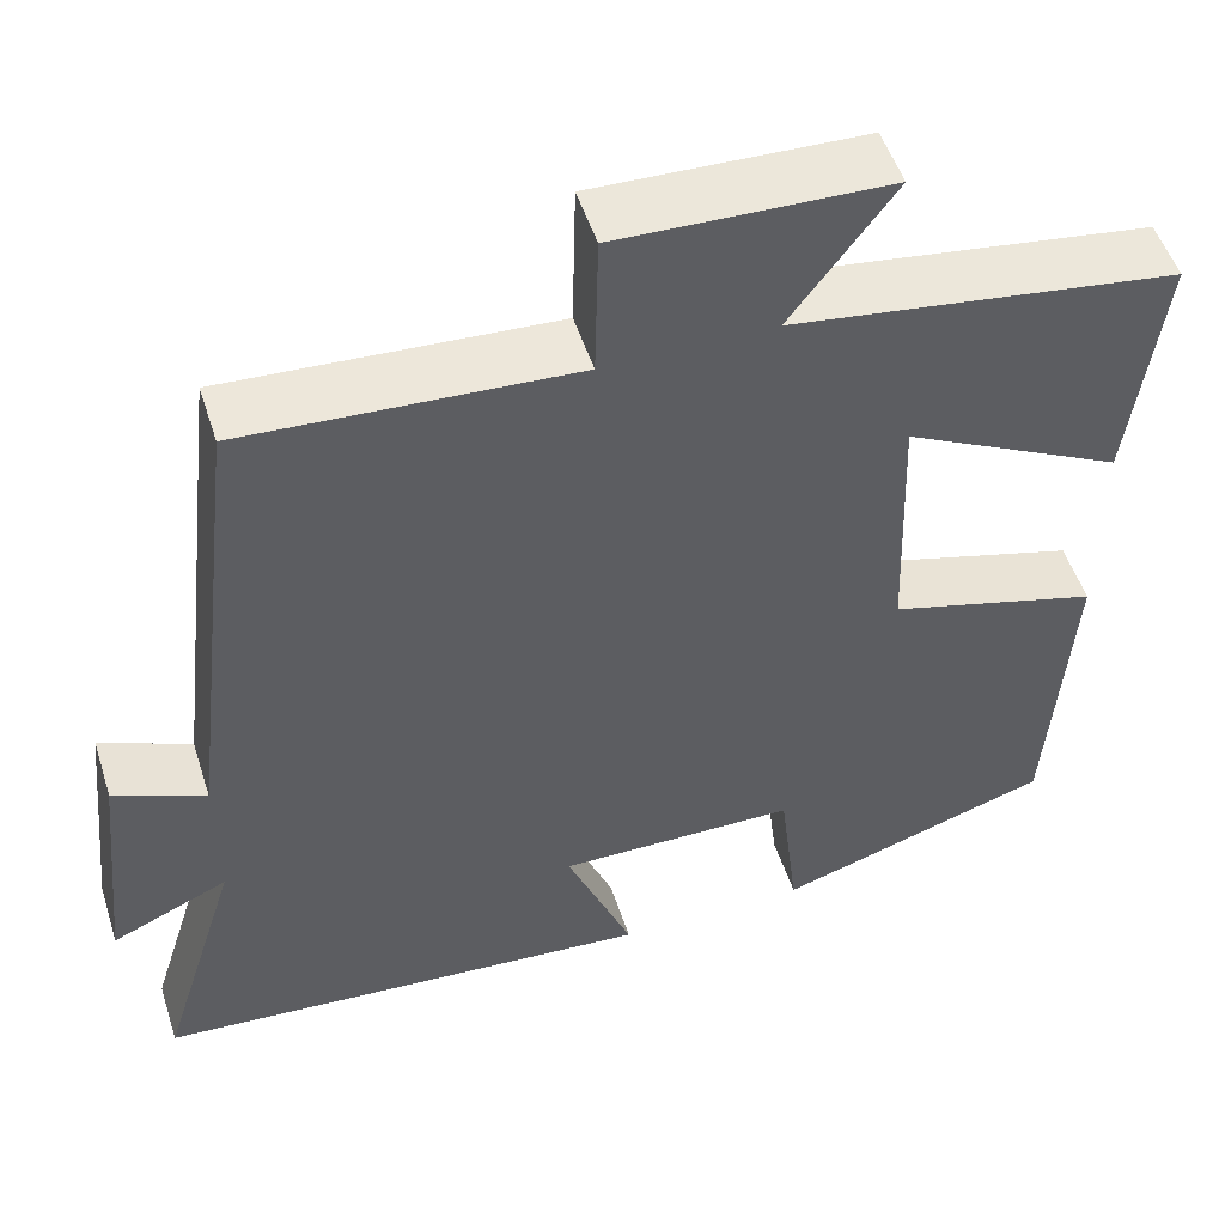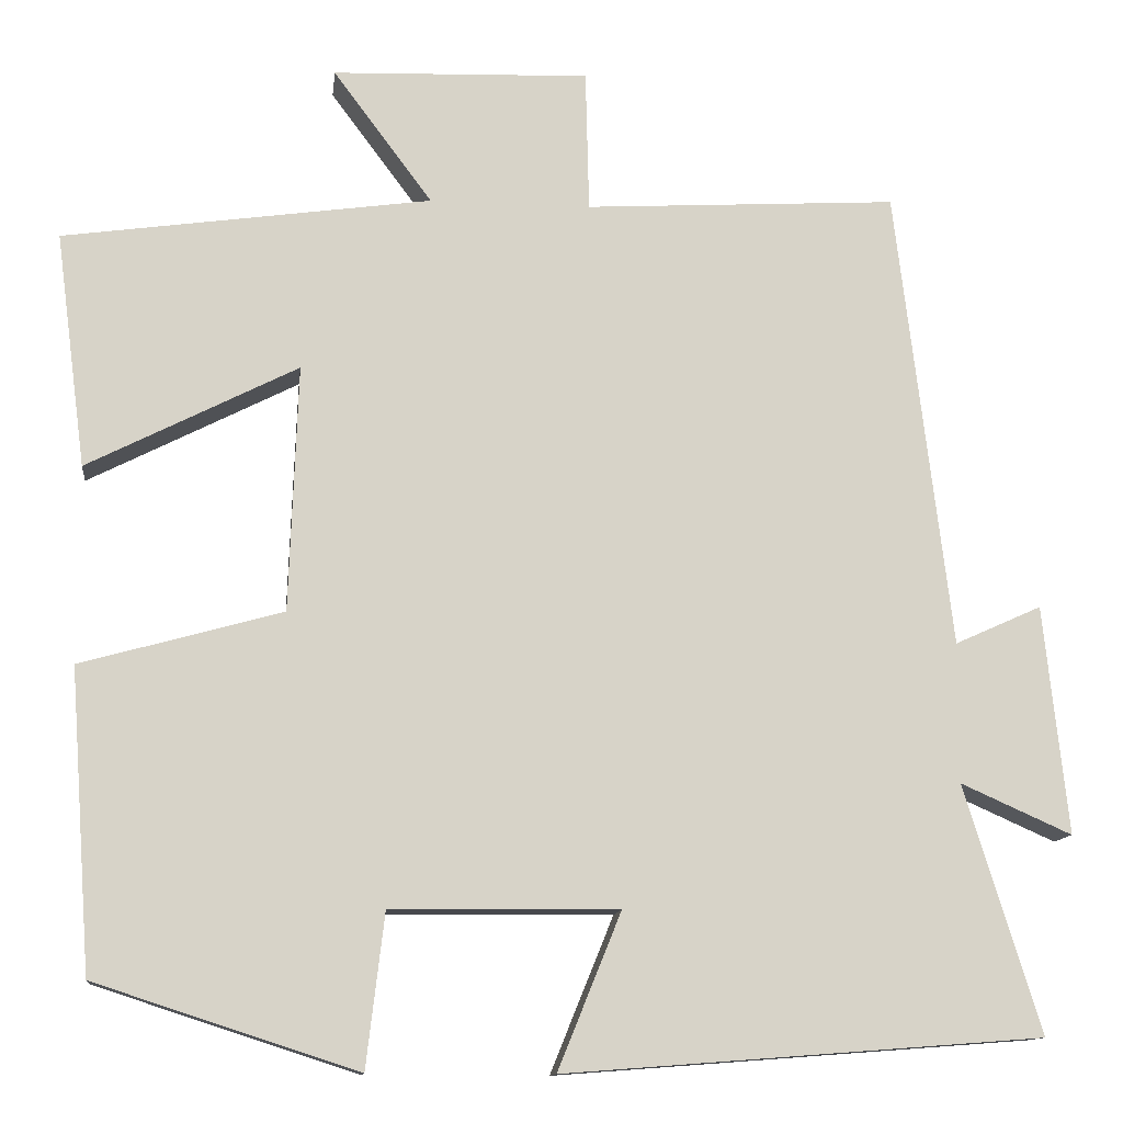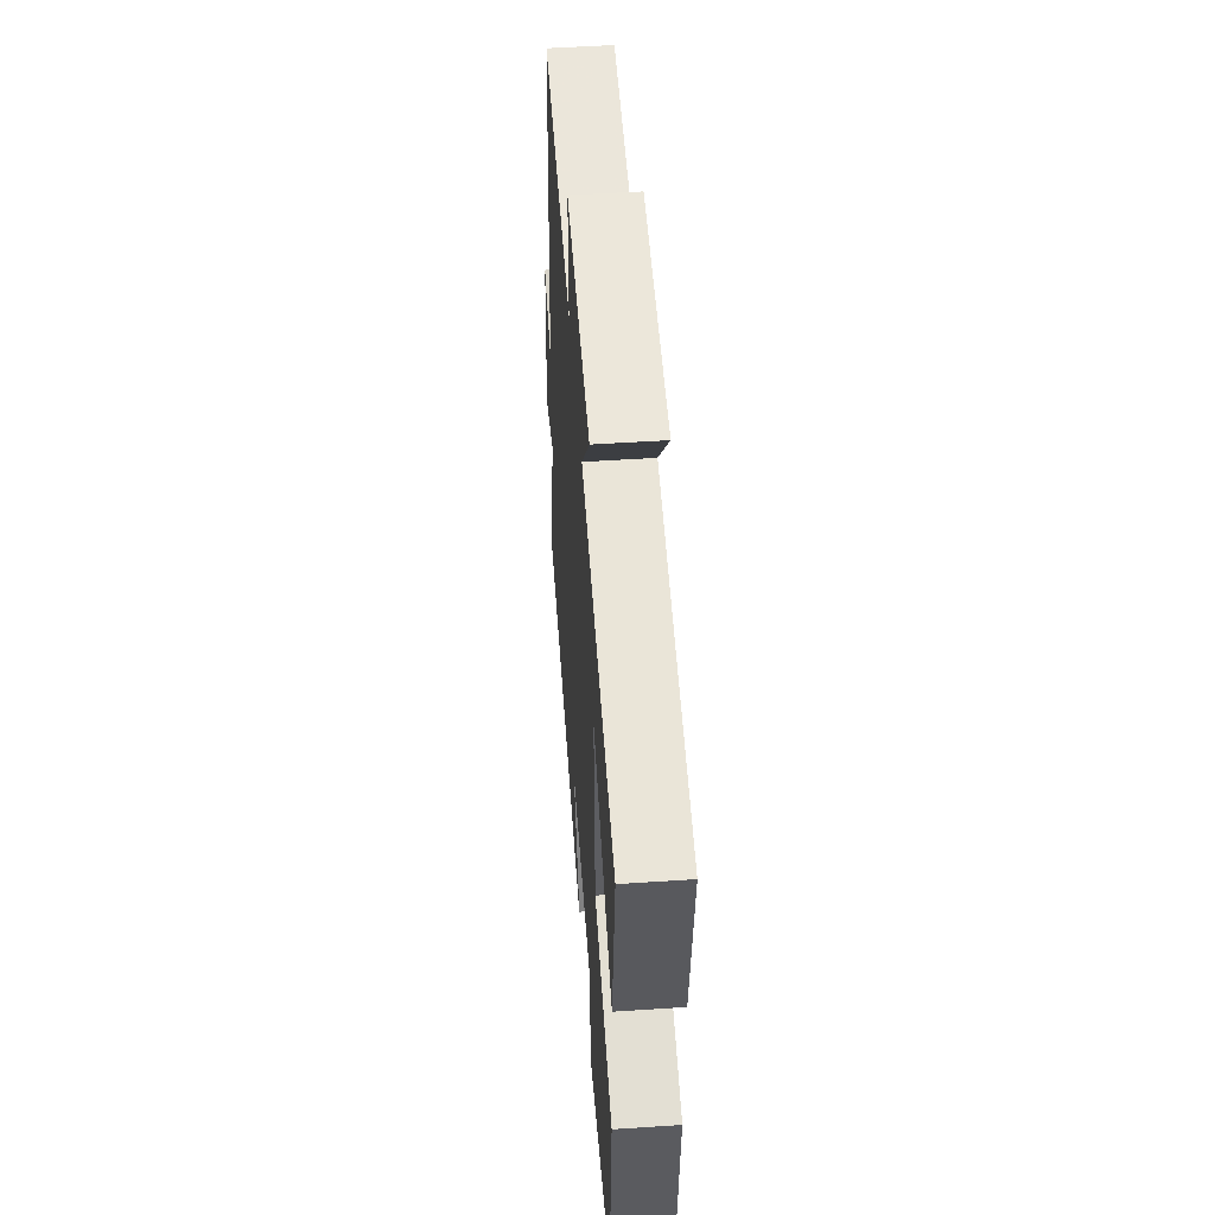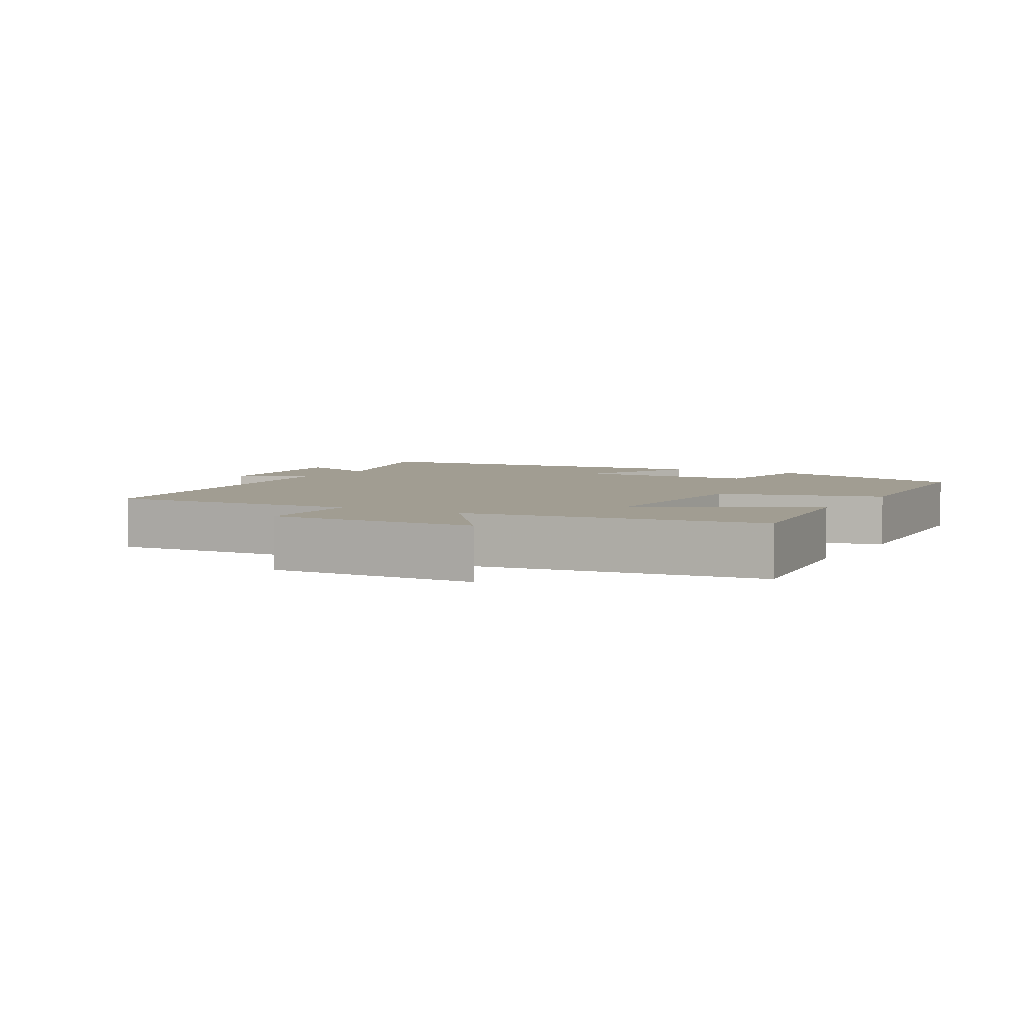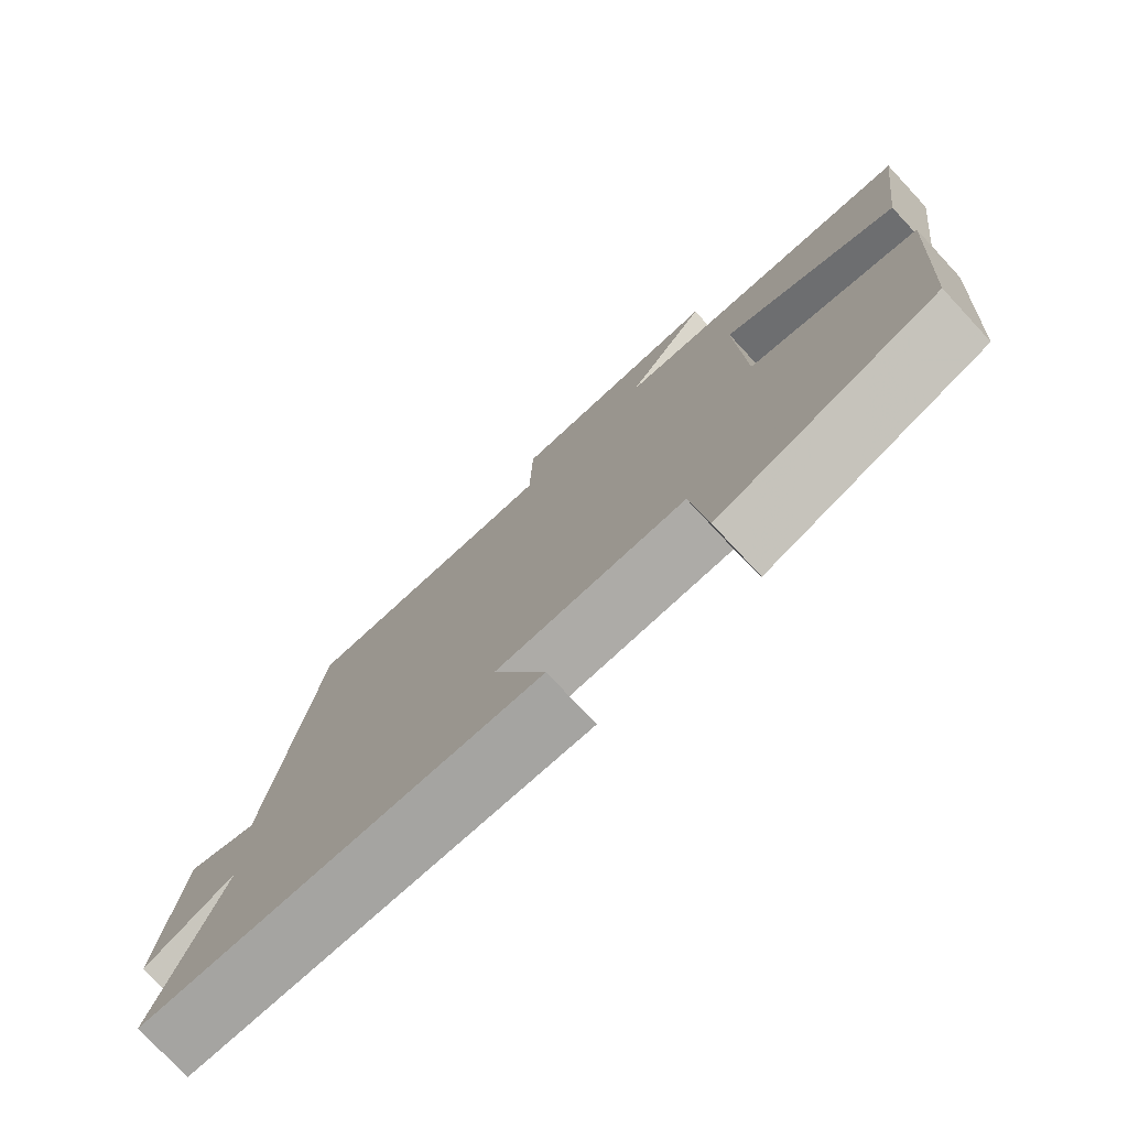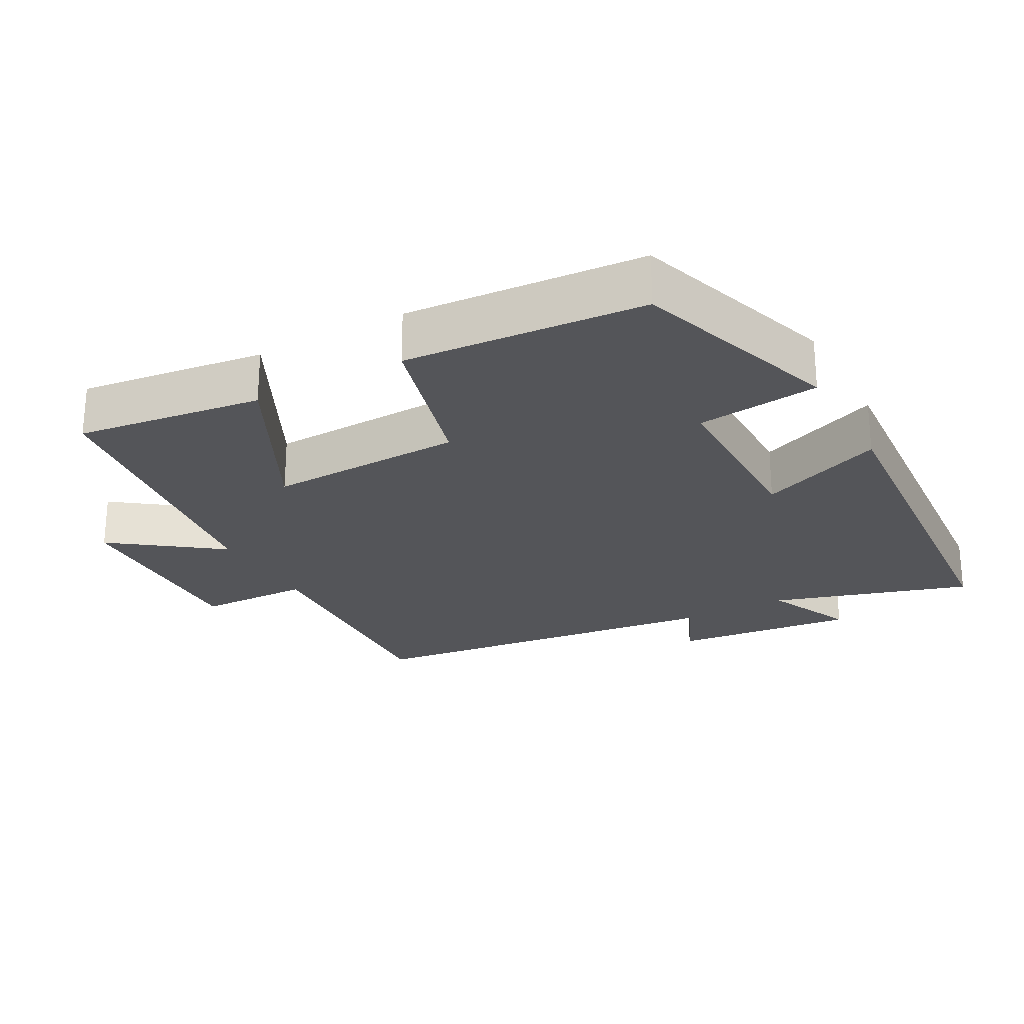
<metadata>
{"format":"obj","ext":"obj","renderer":"f3d","projection":"perspective","resolution":1024,"background":"white","views":[{"elev":51.4,"azim":-17.7,"up":"+Z"},{"elev":-12.2,"azim":173.3,"up":"+Z"},{"elev":51.7,"azim":85.9,"up":"+Z"},{"elev":4.7,"azim":29.7,"up":"+Y"},{"elev":-76.8,"azim":43.0,"up":"+Z"},{"elev":-24.6,"azim":118.8,"up":"+Y"}]}
</metadata>
<code>
v 0.475 0.07 -0.402
v 0.173 0.07 -0.5
v 0.152 0.07 -0.322
v -0.11 0.07 -0.32
v -0.037 0.07 -0.5
v -0.588 0.07 -0.458
v -0.5 0.07 -0.173
v -0.628 0.07 -0.23
v -0.6 0.07 0.034
v -0.5 0.07 -0.011
v -0.436 0.07 0.521
v -0.075 0.07 0.5
v -0.071 0.07 0.663
v 0.225 0.07 0.653
v 0.111 0.07 0.5
v 0.535 0.07 0.44
v 0.5 0.07 0.17
v 0.258 0.07 0.293
v 0.268 0.07 0.009
v 0.5 0.07 -0.056
v 0.475 0 -0.402
v 0.173 0 -0.5
v 0.152 0 -0.322
v -0.11 0 -0.32
v -0.037 0 -0.5
v -0.588 0 -0.458
v -0.5 0 -0.173
v -0.628 0 -0.23
v -0.6 0 0.034
v -0.5 0 -0.011
v -0.436 0 0.521
v -0.075 0 0.5
v -0.071 0 0.663
v 0.225 0 0.653
v 0.111 0 0.5
v 0.535 0 0.44
v 0.5 0 0.17
v 0.258 0 0.293
v 0.268 0 0.009
v 0.5 0 -0.056
f 19 20 1 2
f 18 19 2 3
f 15 16 17 18
f 15 18 3 4
f 12 13 14 15
f 12 15 4
f 10 11 12 4
f 7 8 9 10
f 7 10 4 5
f 5 6 7
f 22 21 40 39
f 23 22 39 38
f 38 37 36 35
f 24 23 38 35
f 35 34 33 32
f 24 35 32
f 24 32 31 30
f 30 29 28 27
f 25 24 30 27
f 27 26 25
f 1 21 22 2
f 2 22 23 3
f 3 23 24 4
f 4 24 25 5
f 5 25 26 6
f 6 26 27 7
f 7 27 28 8
f 8 28 29 9
f 9 29 30 10
f 10 30 31 11
f 11 31 32 12
f 12 32 33 13
f 13 33 34 14
f 14 34 35 15
f 15 35 36 16
f 16 36 37 17
f 17 37 38 18
f 18 38 39 19
f 19 39 40 20
f 20 40 21 1

</code>
